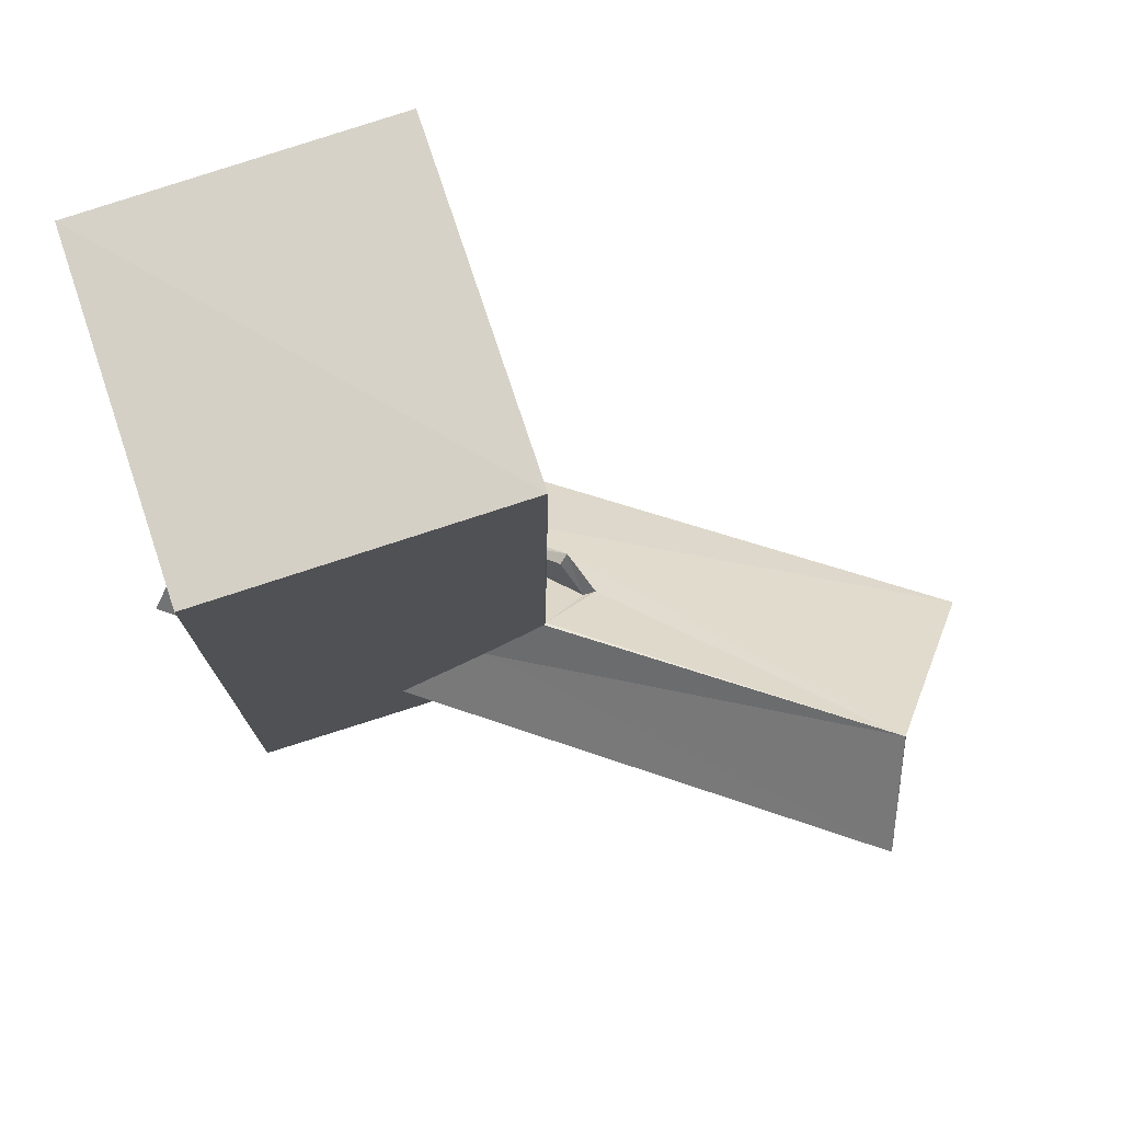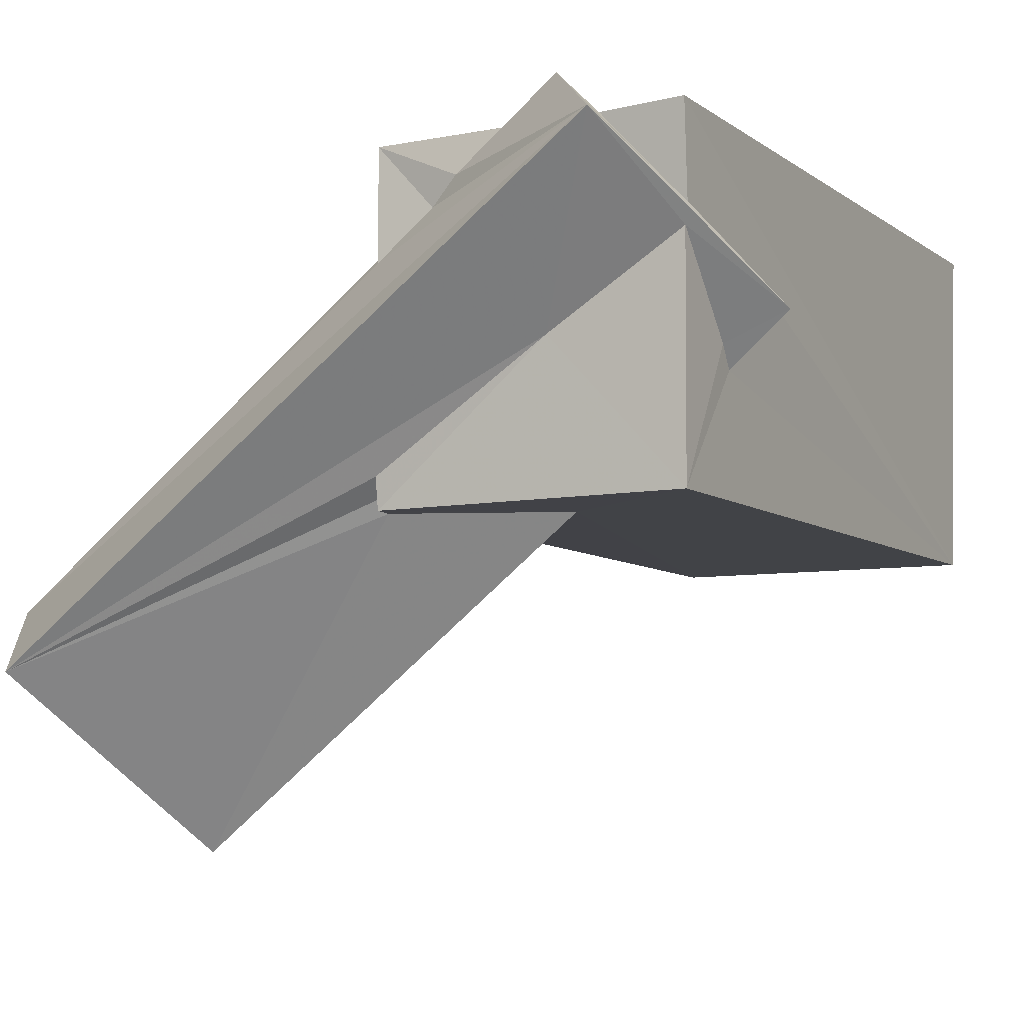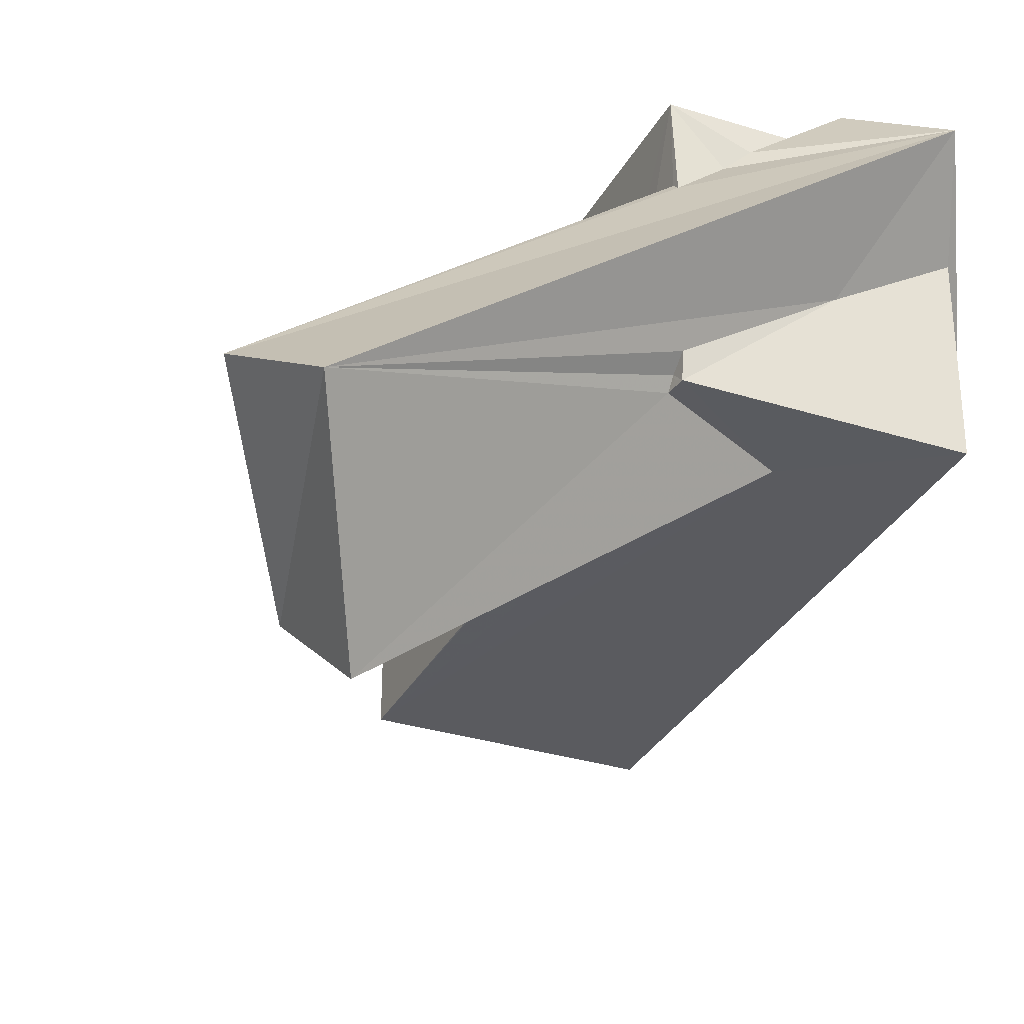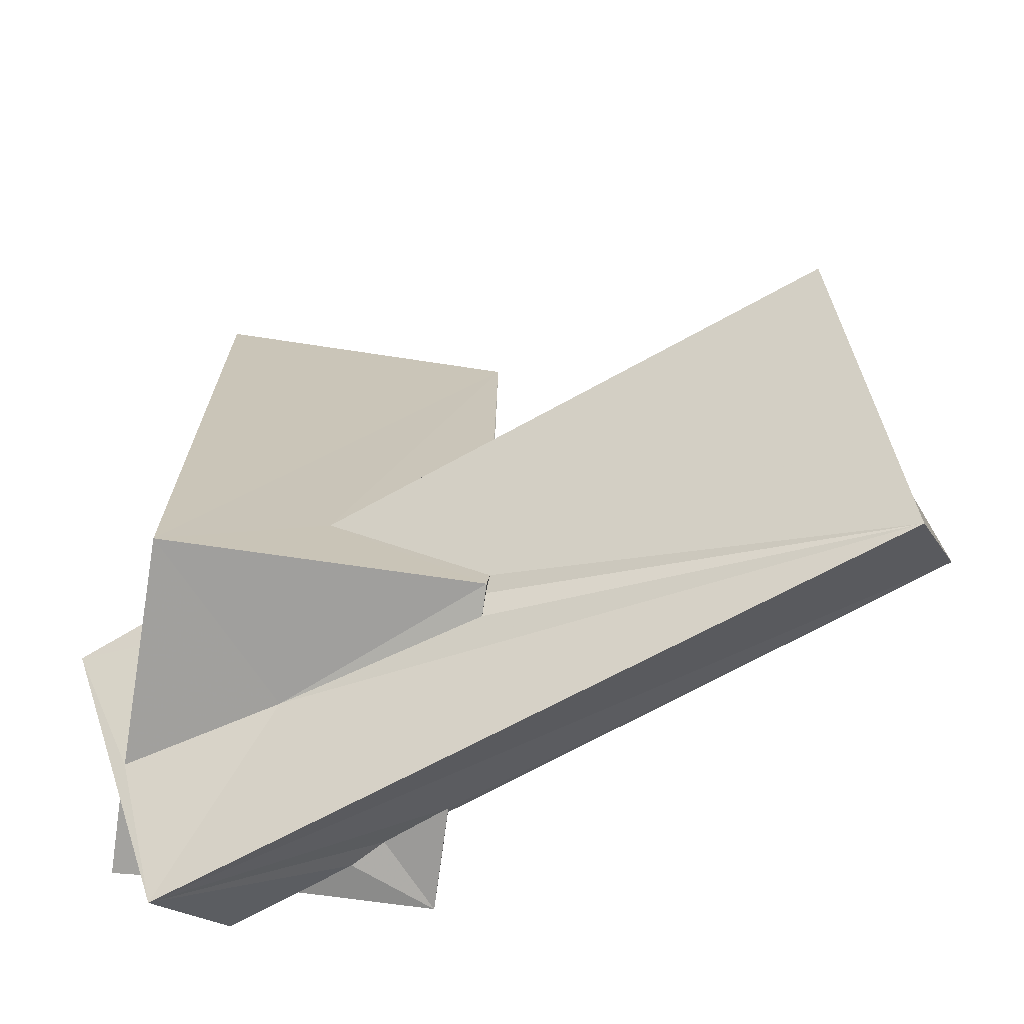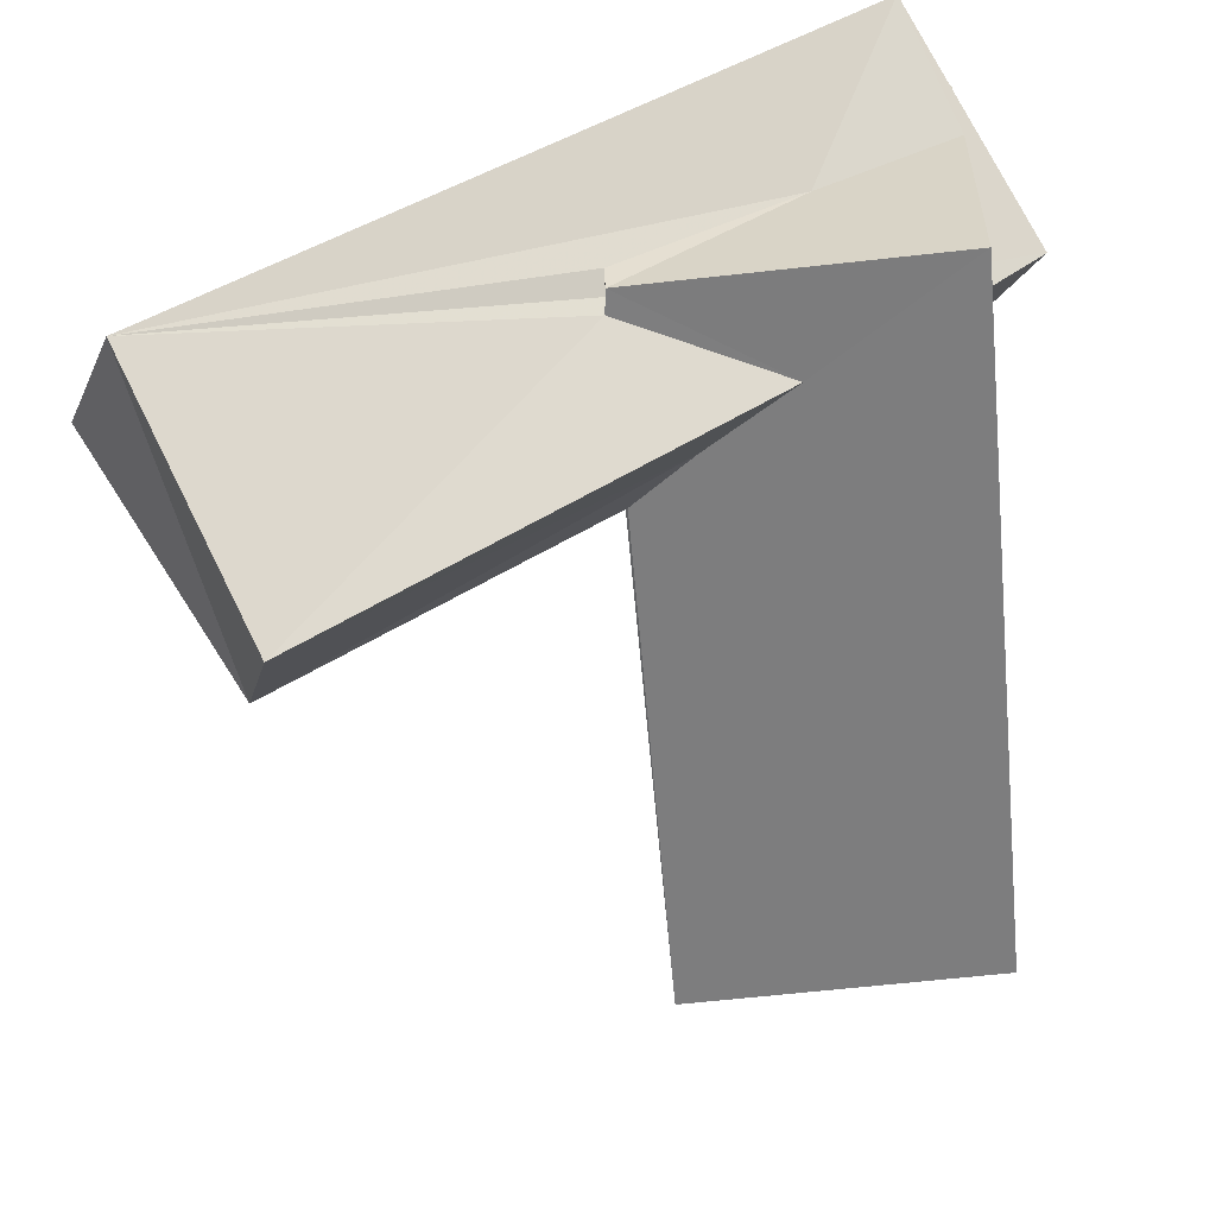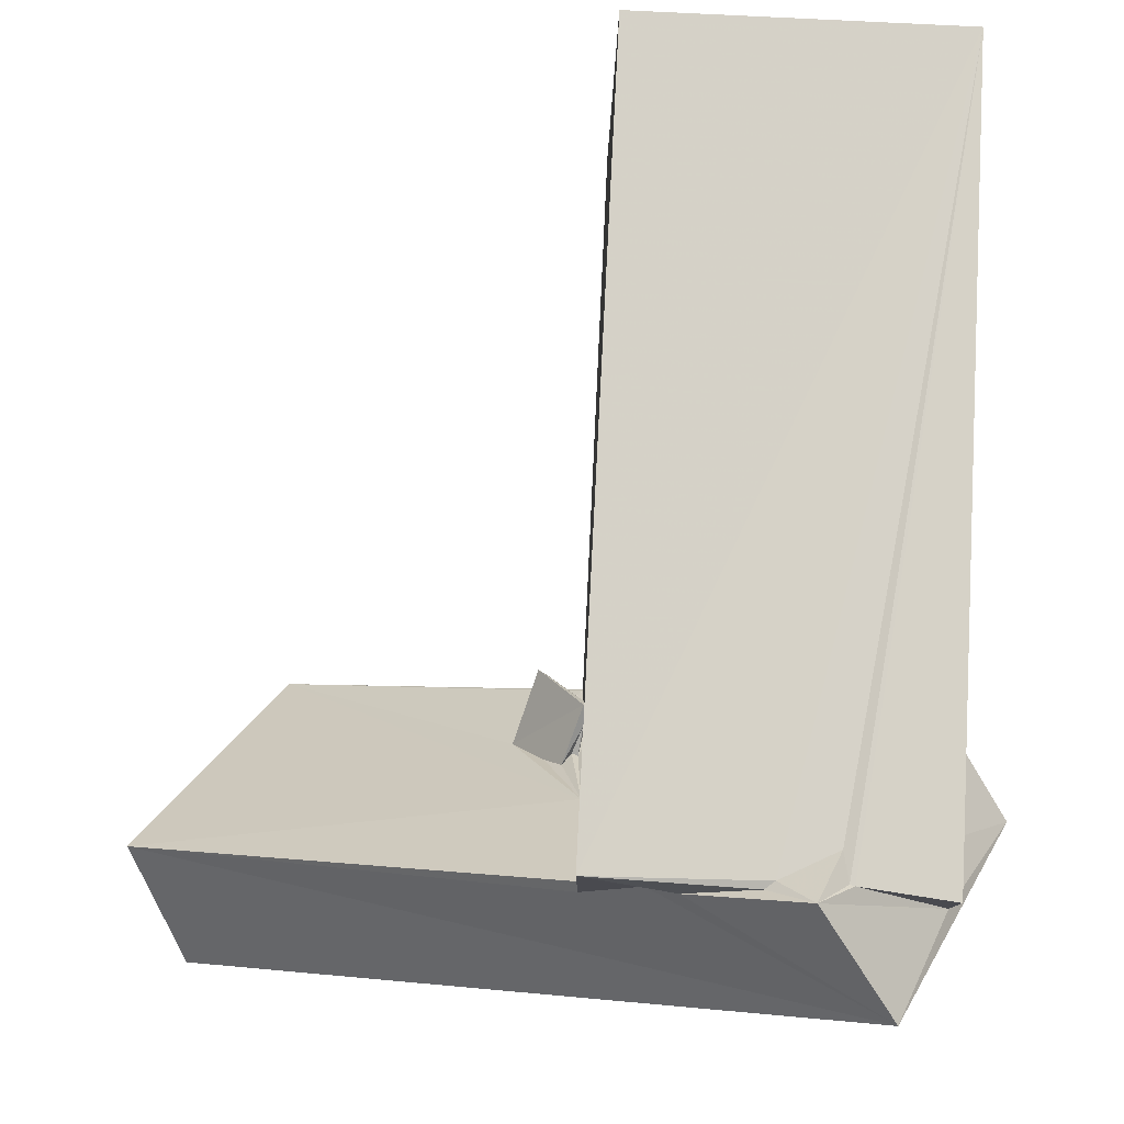
<metadata>
{"format":"obj","ext":"obj","renderer":"f3d","projection":"perspective","resolution":1024,"background":"white","views":[{"elev":76.9,"azim":162.2,"up":"+Y"},{"elev":-6.8,"azim":27.7,"up":"+Z"},{"elev":-33.0,"azim":-24.5,"up":"+Z"},{"elev":-71.2,"azim":171.1,"up":"+Y"},{"elev":-59.0,"azim":5.6,"up":"+Z"},{"elev":78.4,"azim":3.1,"up":"+Z"}]}
</metadata>
<code>
o 504_Cube.2036
v -2.465 -5.84 2.688
v -2.447 -4.471 -0.4002
v -2.437 -5.765 1.05
v -2.426 -5.897 0.916
v -2.496 6.069 2.799
v -2.443 -3.067 -1.092
v -7.316 -2.149 -6.243
v -9.366 -5.154 -3.951
v -1.539 -5.838 1.665
v 2.525 6.125 2.719
v -2.475 -2.949 -1.242
v -2.472 -3.309 -1.262
v -3.019 -3.773 -1.681
v -3.507 -3.489 -2.255
v -8.459 -6.808 -5.011
v 1.806 -7.522 2.352
v -1.093 -5.947 2.084
v 0.1231 -5.77 2.752
v -0.02418 -5.888 2.707
v -2.567 5.91 -2.77
v -2.458 -2.95 -1.292
v -3.176 -2.432 -1.747
v -2.483 -3.023 -1.062
v -2.457 -3.361 -1.35
v -2.507 -2.563 -2.692
v -3.412 -3.442 -2.265
v -2.758 -3.876 -1.373
v -6.739 -3.669 -7.77
v 0.6189 -6.083 3.344
v 0.9794 -5.317 2.736
v 2.5 5.8 -2.774
v -2.434 -3.511 -1.627
v -3.026 -2.5 -1.861
v -2.621 -3.687 -1.46
v -2.526 -3.719 -1.452
v -3.287 -3.376 -2.277
v -2.474 -2.537 -2.725
v -1.448 -3.281 -2.732
v -2.498 -5.431 -2.764
v -2.475 -5.576 -2.523
v 0.3413 -5.866 -0.3895
v 2.538 -5.924 0.9456
v 2.557 -5.882 1.288
v 1.151 -5.785 2.766
v 1.075 -5.769 2.777
v 2.54 -5.93 2.792
v 2.509 -5.888 -2.736
v -3.085 -3.459 -2.046
v -0.004996 -4.203 -2.742
v -2.463 -5.871 -2.264
v -2.476 -5.608 -2.621
v 3.523 -4.507 -0.07864
v 2.564 -3.261 0.622
v 2.515 -4.356 -0.8588
v -2.455 -5.811 -2.761
v 2.543 -4.638 -0.5169
v 2.558 -4.937 1.085
f 1 2 3
f 4 1 3
f 6 12 2
f 1 5 6 2
f 12 24 2
f 5 21 11
f 5 32 21
f 24 32 2
f 32 24 21
f 5 11 6
f 20 37 25
f 32 5 20 25
f 55 40 51 39
f 55 50 40
f 20 31 47 49
f 38 37 20
f 20 49 38
f 55 39 49 47
f 31 10 46 53
f 31 53 54
f 46 57 53
f 54 47 31
f 54 56 47
f 56 42 47
f 46 43 57
f 18 30 10
f 1 19 18 10
f 44 46 10 45
f 30 45 10
f 1 10 5
f 1 17 19
f 1 4 9 17
f 43 46 44
f 41 55 47 42
f 50 55 41
f 10 31 20 5
f 16 4 8 15
f 16 9 4
f 4 3 8
f 16 29 17 9
f 52 42 56 54
f 15 28 39 40
f 28 49 39
f 15 50 41
f 16 15 41 42
f 15 40 50
f 42 52 16
f 39 51 40
f 28 7 38 49
f 37 38 7
f 7 25 37
f 53 52 54
f 34 27 2
f 2 35 34
f 32 25 35 2
f 36 48 35 25
f 14 7 2 13
f 27 13 2
f 25 7 14 26
f 25 26 36
f 29 30 18 19
f 2 7 8 3
f 29 19 17
f 57 43 52 53
f 43 44 29 16
f 29 44 45 30
f 16 52 43
f 7 28 15 8
f 23 14 13 27
f 23 22 14
f 35 24 12 34
f 12 23 27 34
f 12 6 23
f 33 21 48 36
f 35 48 21 24
f 22 33 36 26
f 14 22 26
f 33 22 11 21
f 11 22 23 6

</code>
